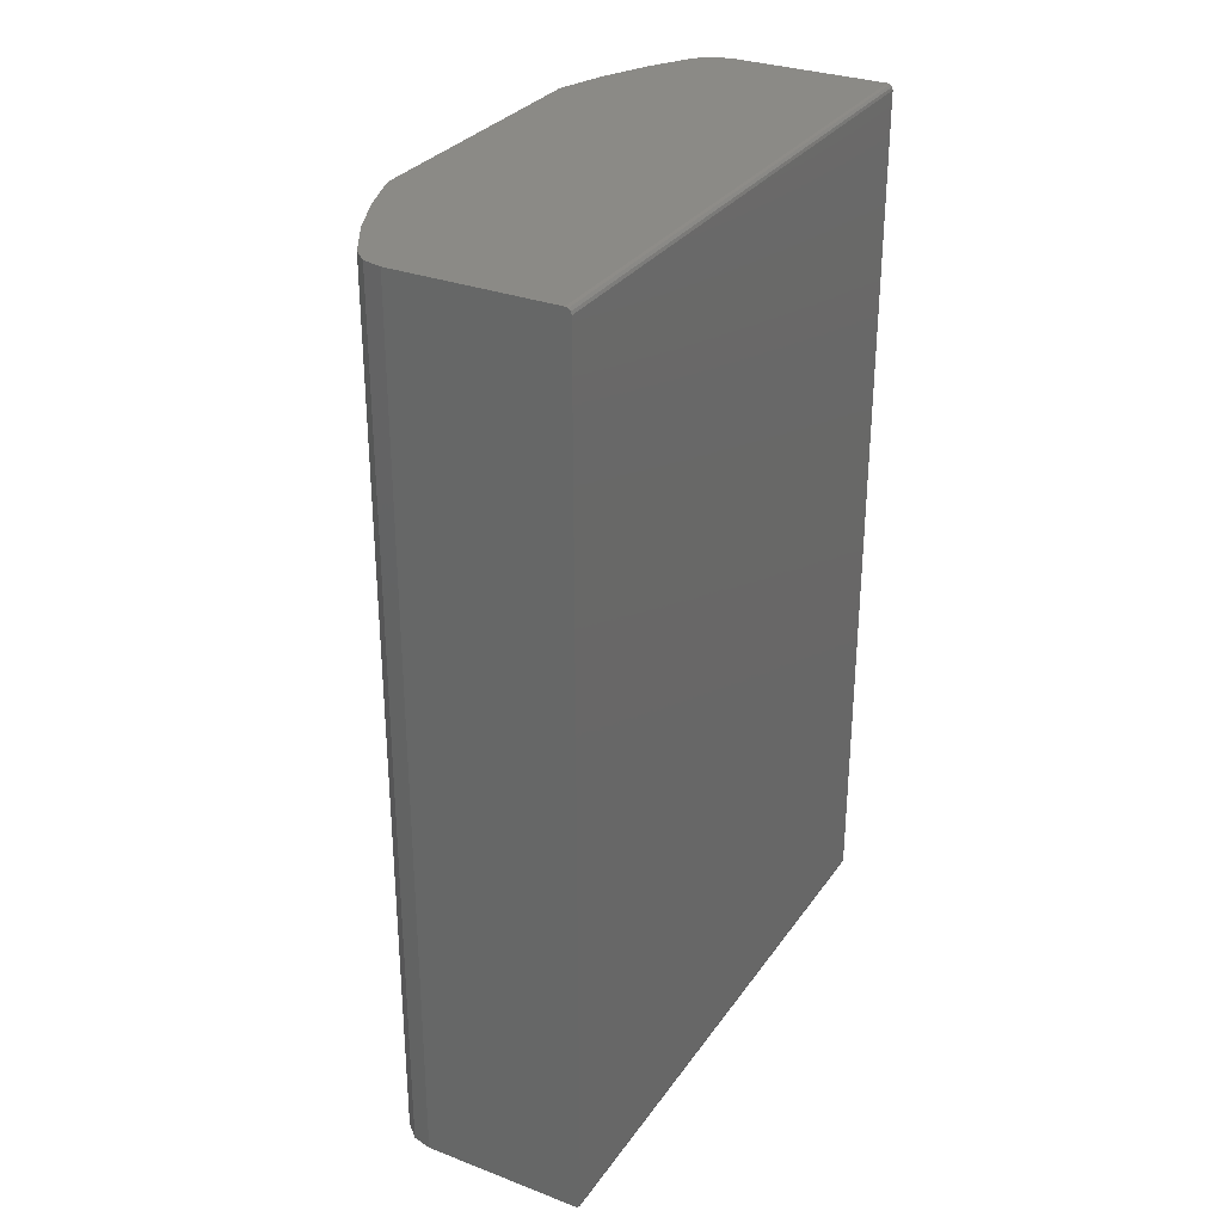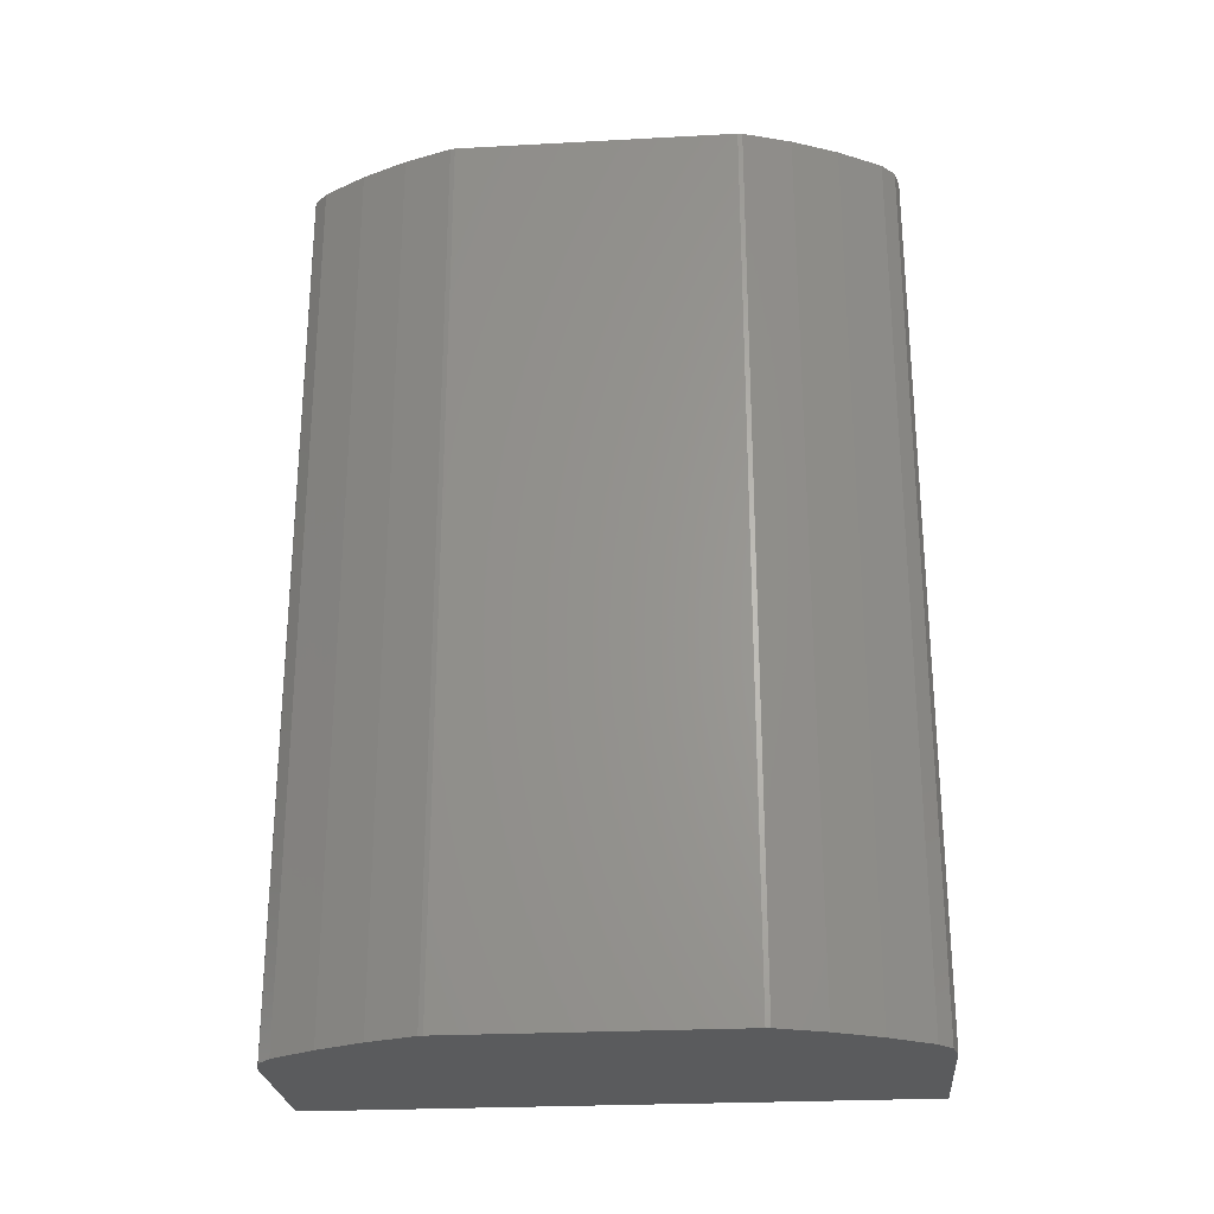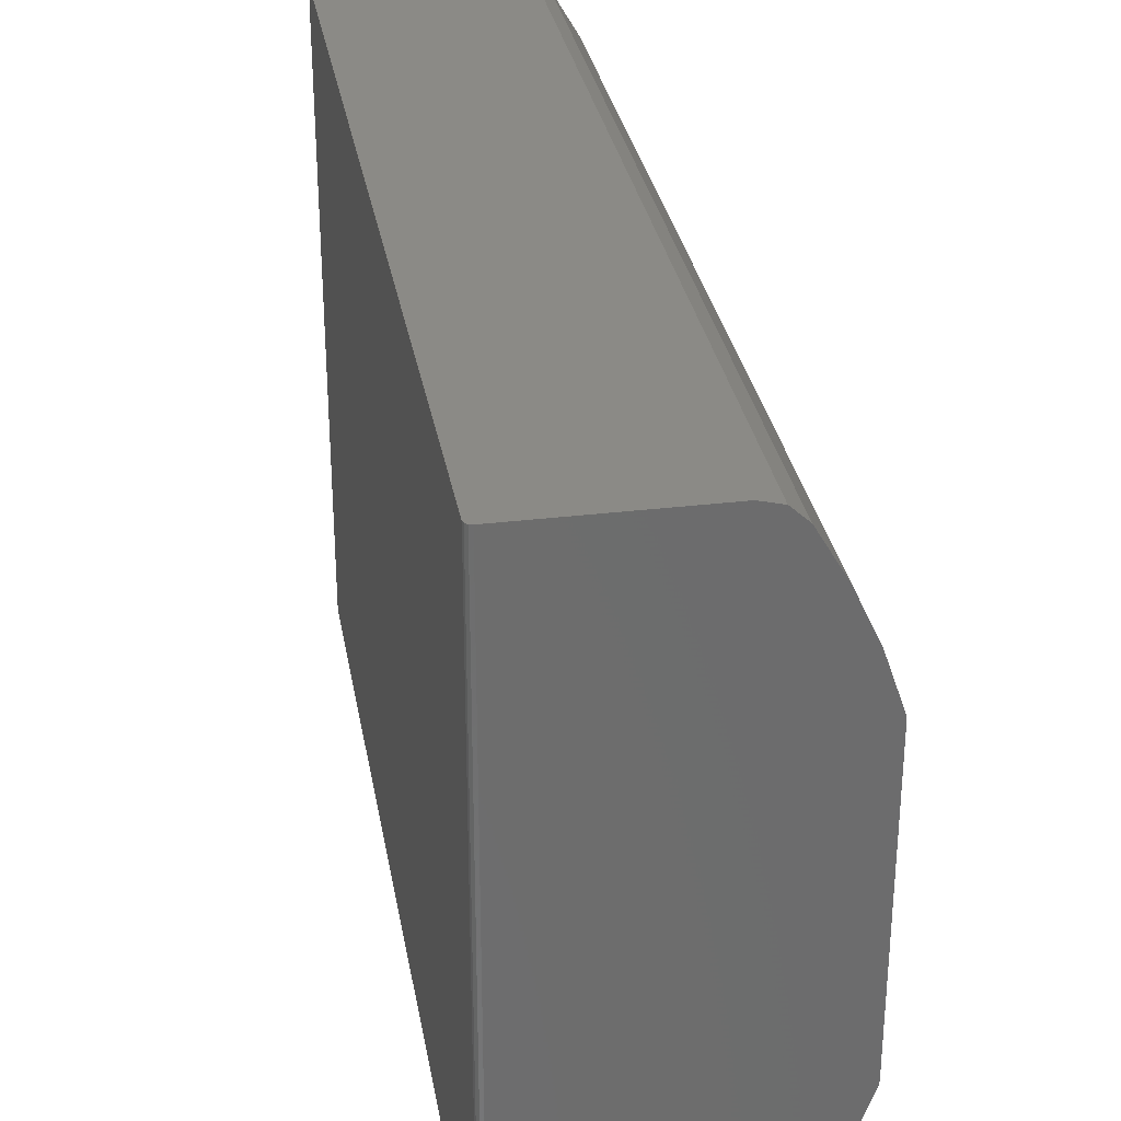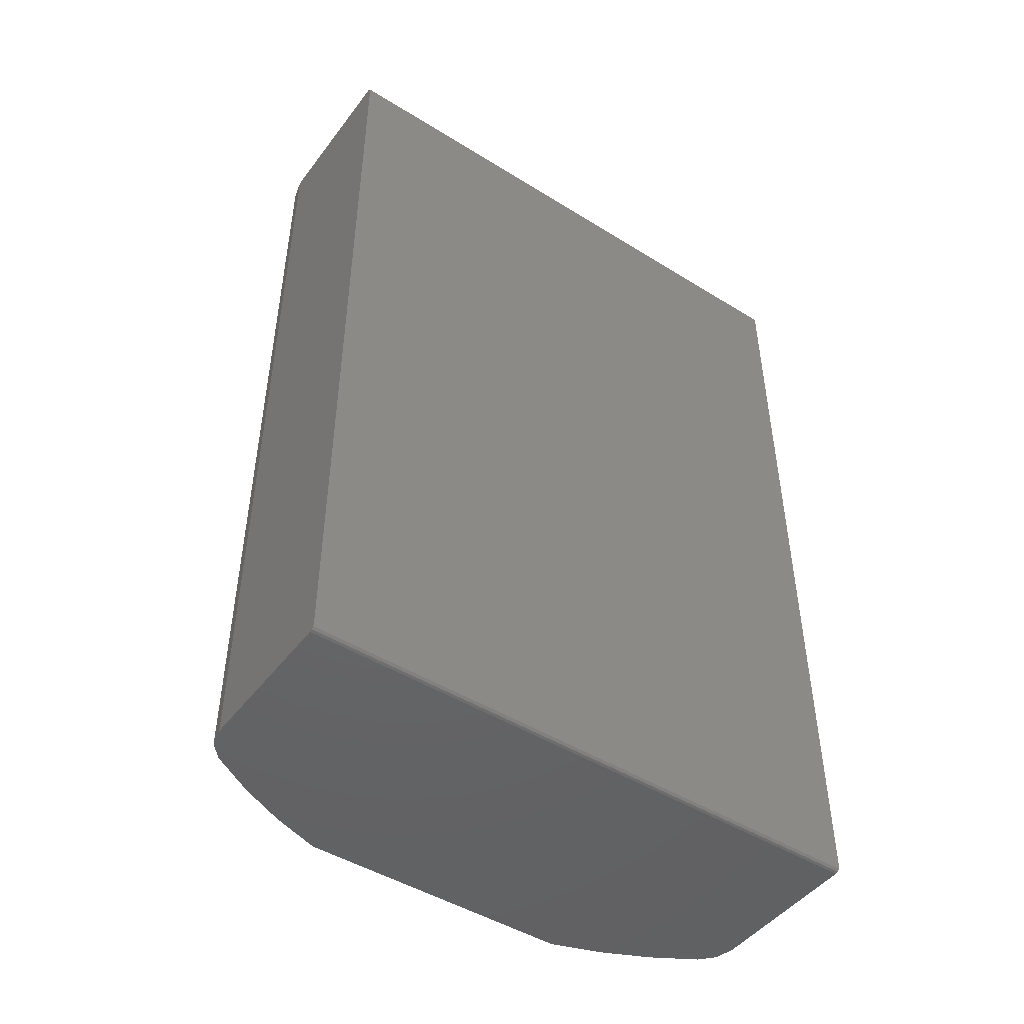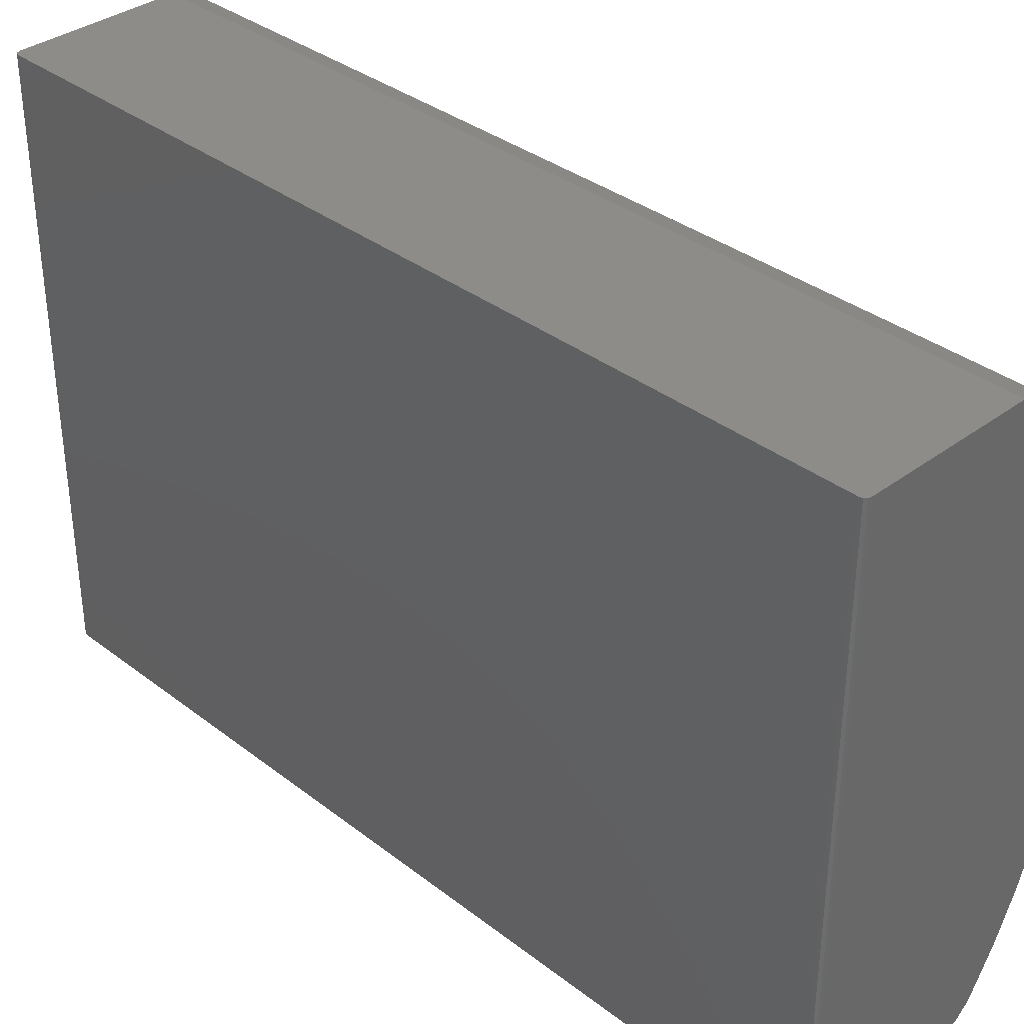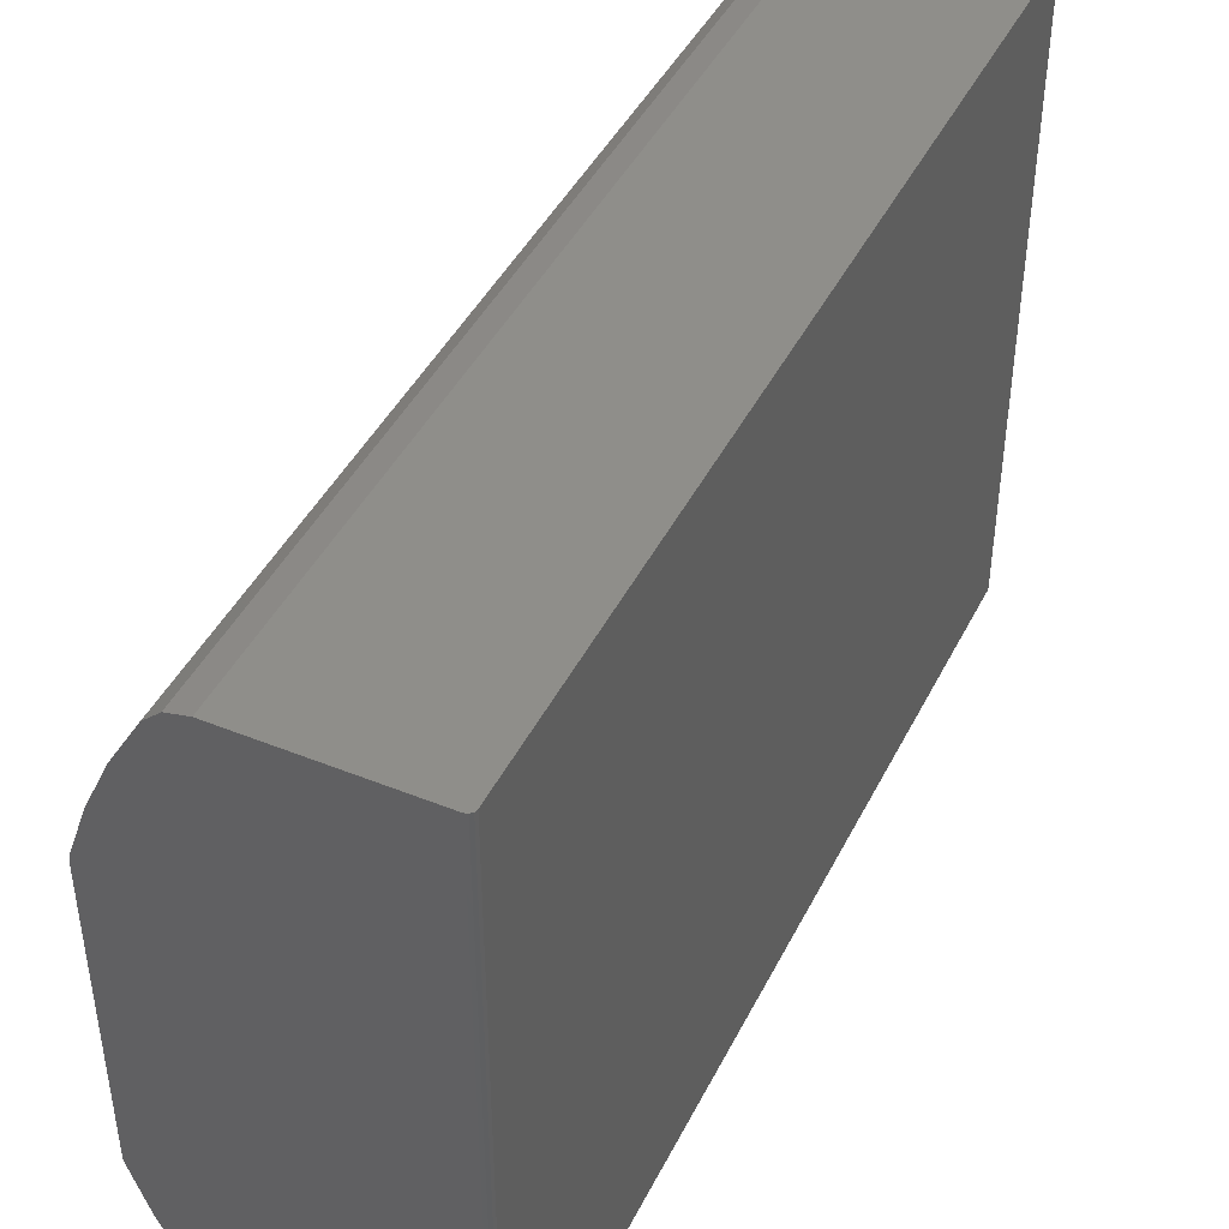
<metadata>
{"format":"stl","ext":"stl","renderer":"f3d","projection":"perspective","resolution":1024,"background":"white","views":[{"elev":30.5,"azim":28.7,"up":"+Z"},{"elev":-25.6,"azim":-85.1,"up":"+Z"},{"elev":31.0,"azim":170.2,"up":"+Y"},{"elev":-47.0,"azim":54.9,"up":"+Z"},{"elev":35.4,"azim":135.4,"up":"+Y"},{"elev":43.9,"azim":25.3,"up":"+Y"}]}
</metadata>
<code>
# stl→obj: 60 verts, 116 faces
v -0.1708 0.1233 -0.01857
v -0.1818 0.09952 0.4433
v -0.1708 0.1233 0.4433
v -0.14 -0.1553 -0.01857
v -0.1484 -0.1501 -0.01857
v -0.05757 -0.1553 -0.01857
v -0.1499 -0.1528 -0.01857
v -0.1874 -0.07388 -0.01857
v -0.1874 0.07388 -0.01857
v -0.05757 0.1522 -0.01857
v -0.05607 -0.1553 -0.01817
v -0.1575 0.1459 0.4433
v -0.1575 0.1459 -0.01857
v -0.05757 0.1553 -0.01857
v -0.1484 0.1501 -0.01857
v -0.14 0.1553 -0.01857
v -0.14 -0.1553 0.4433
v -0.1499 -0.1528 0.4433
v -0.1818 -0.09952 -0.01857
v -0.1908 -0.07237 -0.01857
v -0.1818 0.09952 -0.01857
v -0.1908 0.07237 -0.01857
v -0.05497 0.1522 -0.01707
v -0.05497 -0.1553 -0.01707
v -0.1708 -0.1233 -0.01857
v -0.1575 -0.1459 0.4433
v -0.1708 -0.1233 0.4433
v -0.1499 0.1528 0.4433
v -0.14 0.1553 0.4433
v -0.05497 0.1522 0.4418
v -0.05457 -0.1553 0.4403
v -0.05457 0.1522 0.4403
v -0.1789 0.09835 0.4433
v -0.1818 -0.09952 0.4433
v -0.1904 -0.07476 -0.01857
v -0.1904 -0.07476 0.4433
v -0.1681 -0.1219 -0.01857
v -0.1904 0.07476 -0.01857
v -0.1681 0.1219 -0.01857
v -0.05607 0.1522 -0.01817
v -0.1499 0.1528 -0.01857
v -0.05757 -0.1553 0.4433
v -0.05757 0.1522 0.4433
v -0.1789 -0.09835 0.4433
v -0.1575 -0.1459 -0.01857
v -0.1904 0.07476 0.4433
v -0.05457 0.1522 -0.01557
v -0.05457 -0.1553 -0.01557
v -0.05607 -0.1553 0.4429
v -0.05607 0.1522 0.4429
v -0.05497 -0.1553 0.4418
v -0.1908 0.07237 0.4433
v -0.1908 -0.07237 0.4433
v -0.05757 0.1553 0.4433
v -0.05607 0.1553 0.4429
v -0.05497 0.1553 0.4418
v -0.05457 0.1553 0.4403
v -0.05497 0.1553 -0.01707
v -0.05457 0.1553 -0.01557
v -0.05607 0.1553 -0.01817
f 1 2 3
f 4 5 6
f 7 5 4
f 8 9 6
f 10 11 6
f 2 12 3
f 3 12 1
f 12 13 1
f 14 15 16
f 7 17 18
f 4 17 7
f 8 19 20
f 13 21 1
f 22 21 9
f 1 21 2
f 11 23 24
f 25 26 27
f 2 28 12
f 29 28 2
f 30 31 32
f 29 2 33
f 17 34 18
f 34 26 18
f 26 34 27
f 27 34 25
f 25 34 19
f 19 35 20
f 36 35 34
f 34 35 19
f 37 19 8
f 37 8 6
f 5 37 6
f 21 38 2
f 21 22 38
f 15 39 13
f 39 21 13
f 21 39 9
f 9 39 14
f 15 14 39
f 23 11 40
f 11 10 40
f 29 16 41
f 41 28 29
f 15 41 16
f 15 13 41
f 17 42 43
f 34 17 44
f 29 44 17
f 33 44 29
f 5 7 45
f 37 5 45
f 26 25 45
f 19 45 25
f 37 45 19
f 18 45 7
f 26 45 18
f 38 46 2
f 47 48 23
f 23 48 24
f 43 49 50
f 42 49 43
f 49 30 50
f 31 30 51
f 49 51 30
f 9 14 10
f 9 10 6
f 52 22 53
f 53 22 20
f 8 20 22
f 22 9 8
f 29 43 54
f 17 43 29
f 43 55 54
f 55 43 50
f 55 30 56
f 55 50 30
f 14 16 57
f 29 57 16
f 58 57 59
f 14 57 60
f 58 60 57
f 57 29 54
f 55 56 57
f 55 57 54
f 30 57 56
f 30 32 57
f 53 35 36
f 53 20 35
f 58 40 60
f 23 40 58
f 60 40 14
f 14 40 10
f 59 47 58
f 58 47 23
f 57 47 59
f 47 57 32
f 12 41 13
f 28 41 12
f 53 46 52
f 44 46 34
f 36 46 53
f 33 2 46
f 34 46 36
f 46 44 33
f 22 52 46
f 38 22 46
f 32 48 47
f 31 48 32
f 11 24 51
f 4 6 51
f 11 51 6
f 17 4 51
f 48 51 24
f 42 17 51
f 51 48 31
f 49 42 51

</code>
